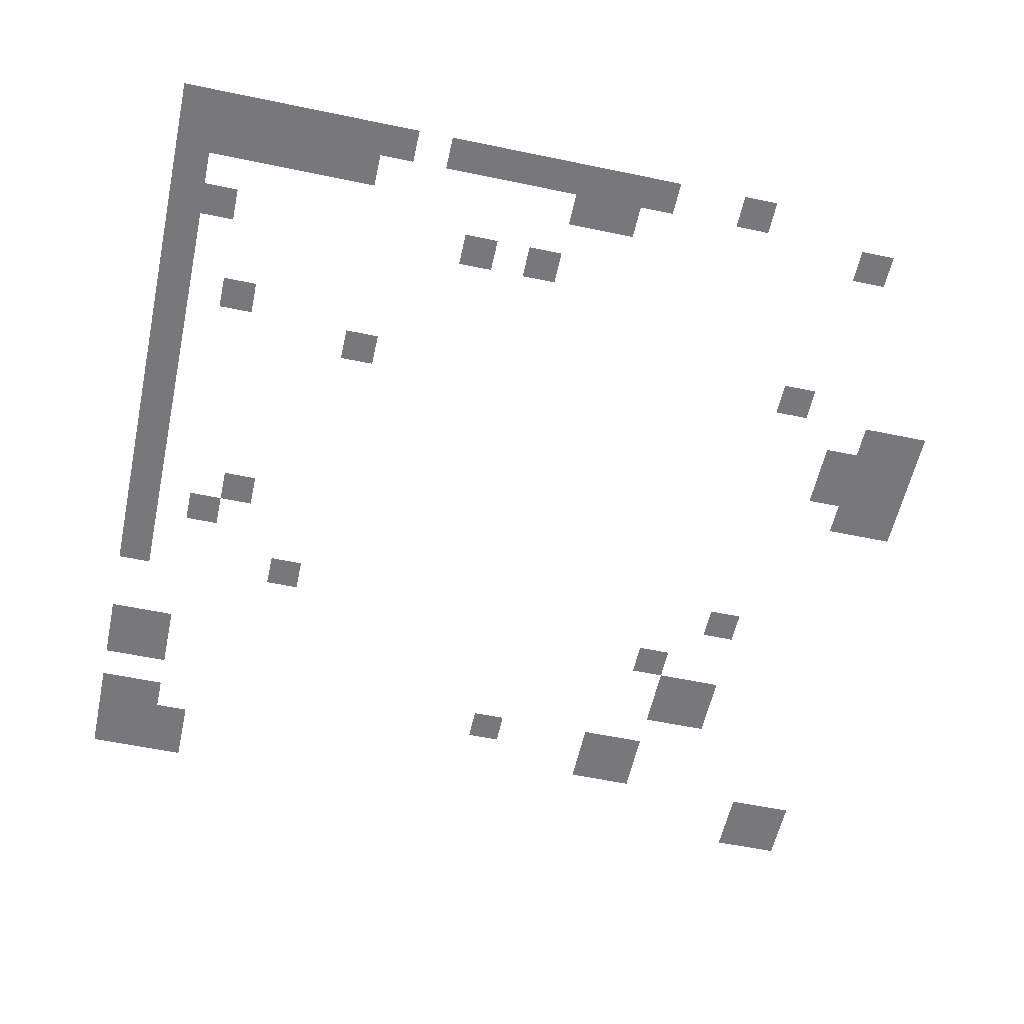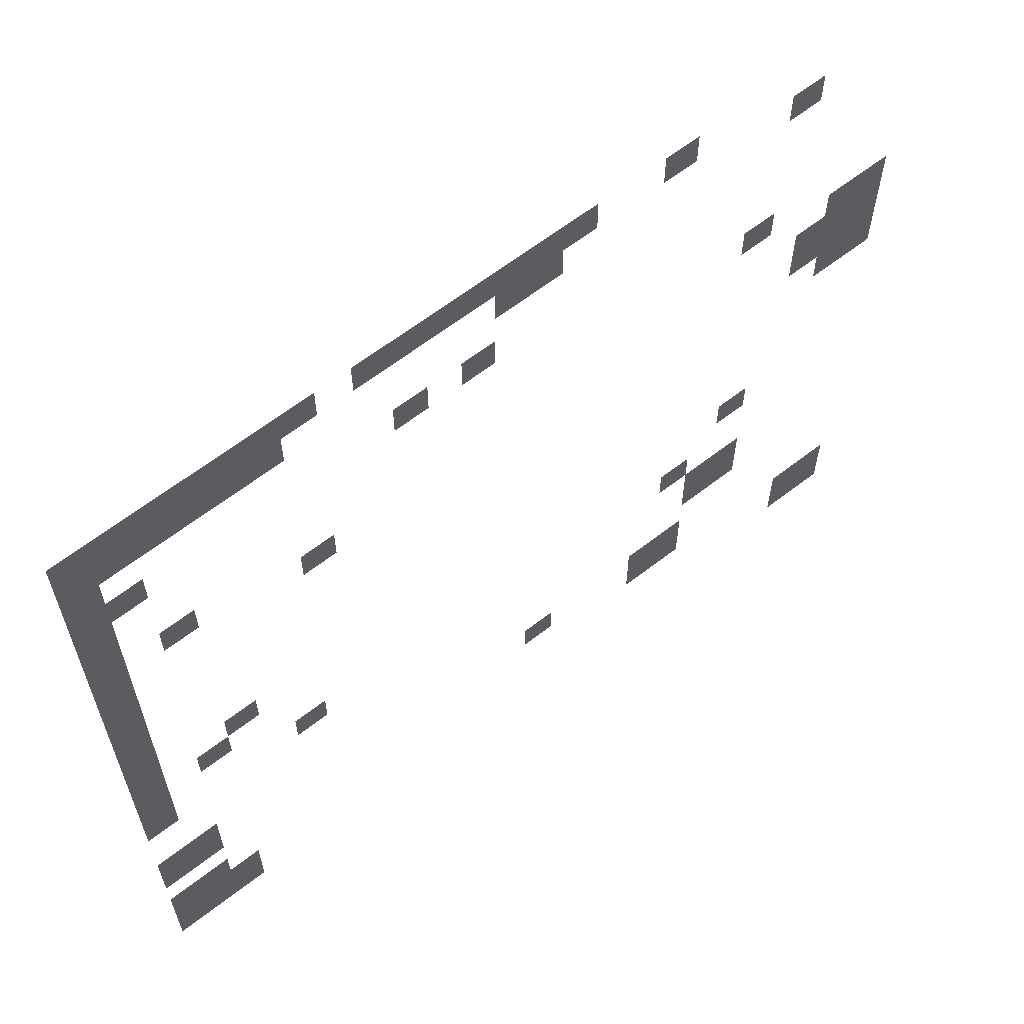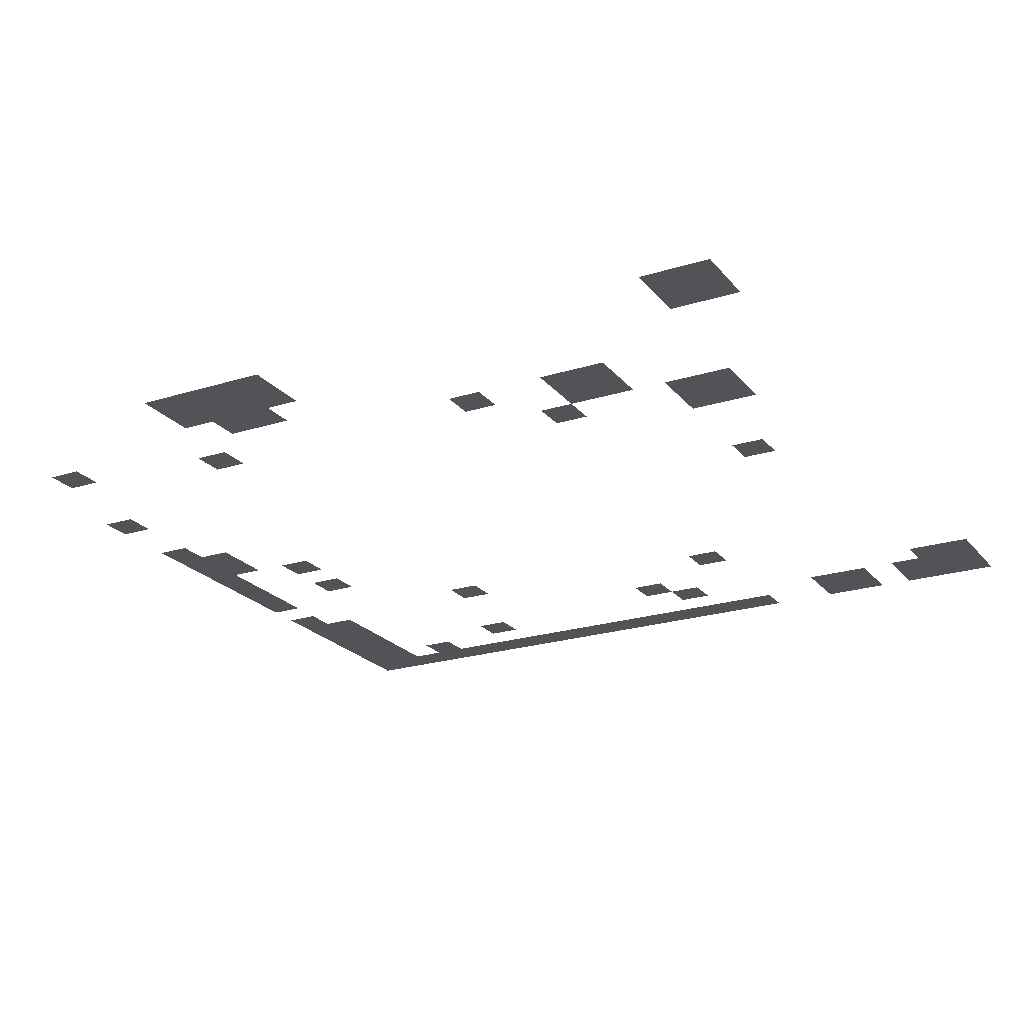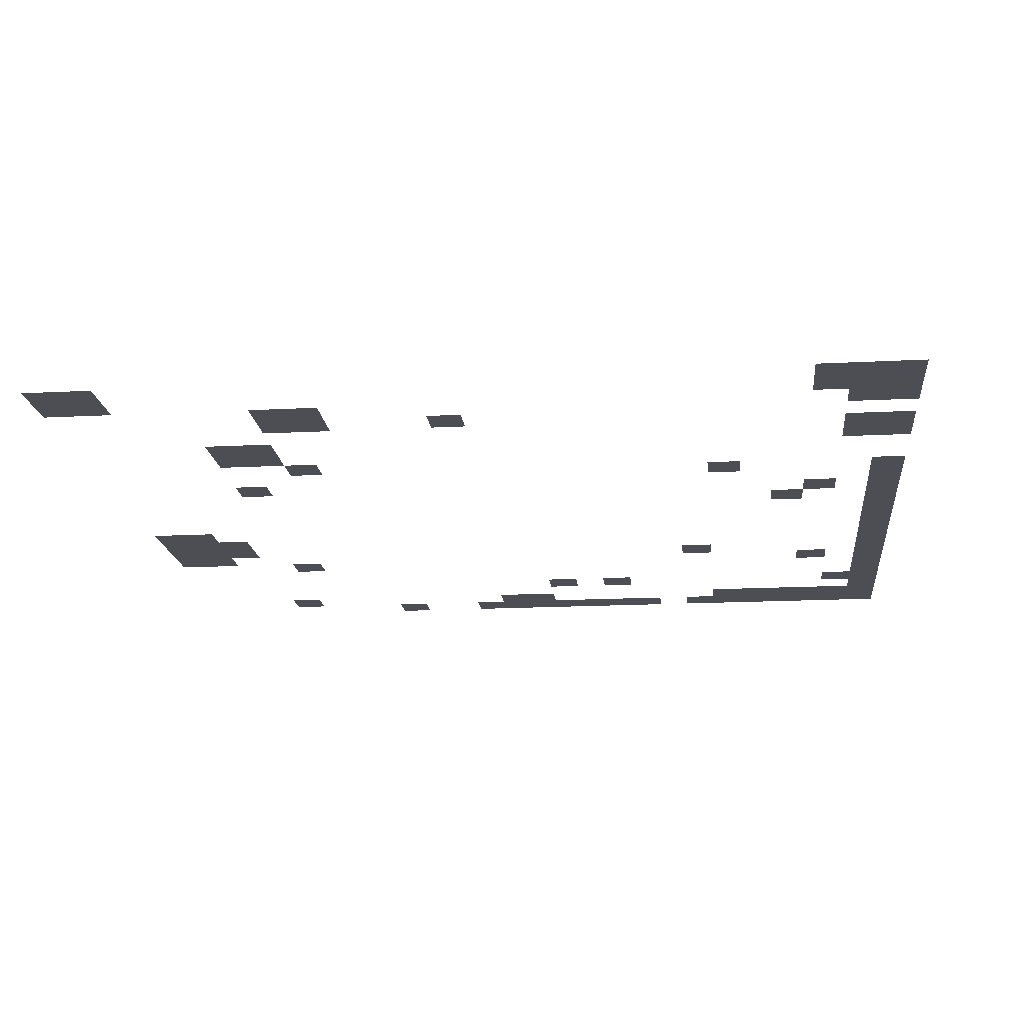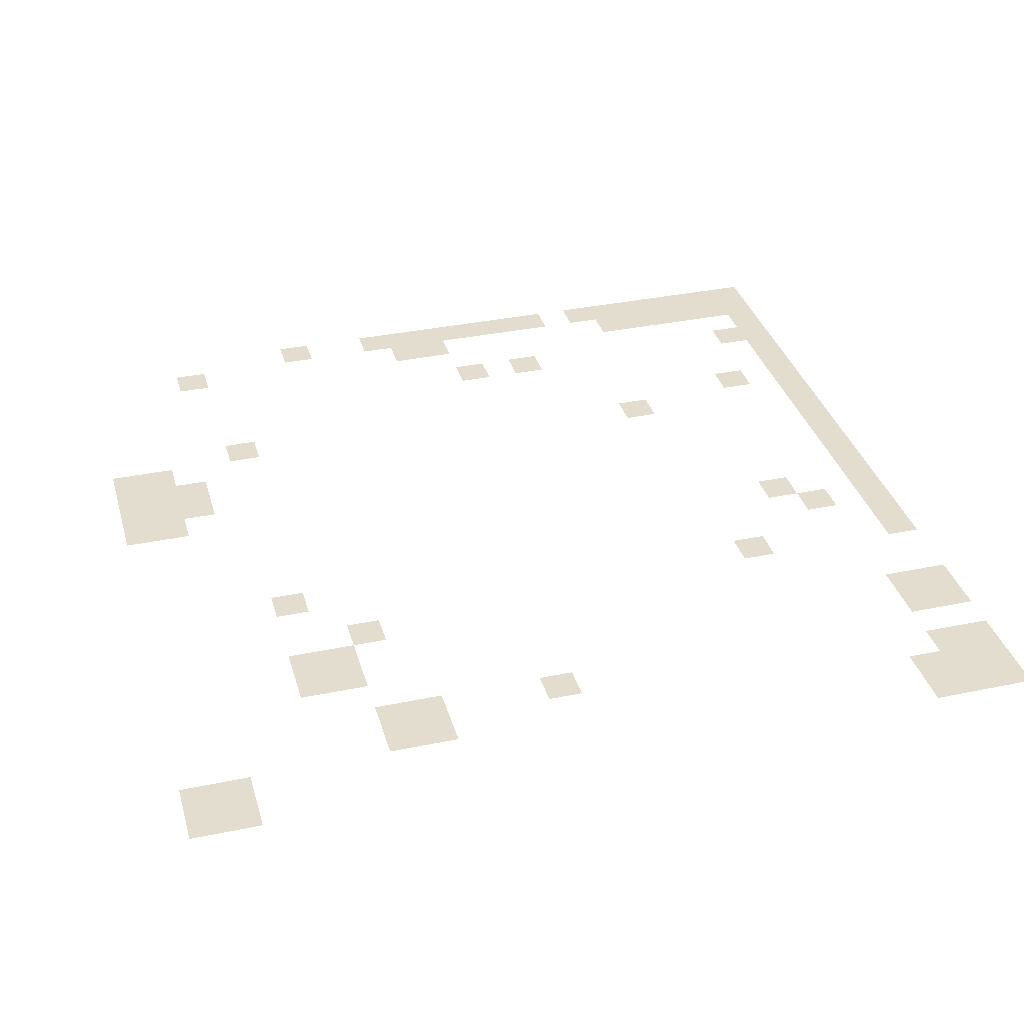
<metadata>
{"format":"obj","ext":"obj","renderer":"f3d","projection":"perspective","resolution":1024,"background":"white","views":[{"elev":-57.5,"azim":167.8,"up":"+Z"},{"elev":63.2,"azim":141.9,"up":"+Y"},{"elev":-22.4,"azim":-61.6,"up":"+Z"},{"elev":-17.3,"azim":5.9,"up":"+Z"},{"elev":35.0,"azim":-15.5,"up":"+Z"}]}
</metadata>
<code>
v -272 -16 0
v -288 -16 0
v -288 0 0
v -272 0 0
v -224 -16 0
v -240 -16 0
v -240 0 0
v -224 0 0
v -208 -16 0
v -224 -16 0
v -224 0 0
v -208 0 0
v -192 -16 0
v -208 -16 0
v -208 0 0
v -192 0 0
v -176 -16 0
v -192 -16 0
v -192 0 0
v -176 0 0
v -160 -16 0
v -176 -16 0
v -176 0 0
v -160 0 0
v -144 -16 0
v -160 -16 0
v -160 0 0
v -144 0 0
v -128 -16 0
v -144 -16 0
v -144 0 0
v -128 0 0
v -96 -16 0
v -112 -16 0
v -112 0 0
v -96 0 0
v -80 -16 0
v -96 -16 0
v -96 0 0
v -80 0 0
v -64 -16 0
v -80 -16 0
v -80 0 0
v -64 0 0
v -48 -16 0
v -64 -16 0
v -64 0 0
v -48 0 0
v -32 -16 0
v -48 -16 0
v -48 0 0
v -32 0 0
v -16 -16 0
v -32 -16 0
v -32 0 0
v -16 0 0
v 0 -16 0
v -16 -16 0
v -16 0 0
v 0 0 0
v -336 -32 0
v -352 -32 0
v -352 -16 0
v -336 -16 0
v -208 -32 0
v -224 -32 0
v -224 -16 0
v -208 -16 0
v -192 -32 0
v -208 -32 0
v -208 -16 0
v -192 -16 0
v -80 -32 0
v -96 -32 0
v -96 -16 0
v -80 -16 0
v -64 -32 0
v -80 -32 0
v -80 -16 0
v -64 -16 0
v -48 -32 0
v -64 -32 0
v -64 -16 0
v -48 -16 0
v -32 -32 0
v -48 -32 0
v -48 -16 0
v -32 -16 0
v -16 -32 0
v -32 -32 0
v -32 -16 0
v -16 -16 0
v 0 -32 0
v -16 -32 0
v -16 -16 0
v 0 -16 0
v 0 -48 0
v -16 -48 0
v -16 -32 0
v 0 -32 0
v -176 -64 0
v -192 -64 0
v -192 -48 0
v -176 -48 0
v -144 -64 0
v -160 -64 0
v -160 -48 0
v -144 -48 0
v -16 -64 0
v -32 -64 0
v -32 -48 0
v -16 -48 0
v 0 -64 0
v -16 -64 0
v -16 -48 0
v 0 -48 0
v 0 -80 0
v -16 -80 0
v -16 -64 0
v 0 -64 0
v 0 -96 0
v -16 -96 0
v -16 -80 0
v 0 -80 0
v -320 -112 0
v -336 -112 0
v -336 -96 0
v -320 -96 0
v -32 -112 0
v -48 -112 0
v -48 -96 0
v -32 -96 0
v 0 -112 0
v -16 -112 0
v -16 -96 0
v 0 -96 0
v -384 -128 0
v -400 -128 0
v -400 -112 0
v -384 -112 0
v -368 -128 0
v -384 -128 0
v -384 -112 0
v -368 -112 0
v -96 -128 0
v -112 -128 0
v -112 -112 0
v -96 -112 0
v 0 -128 0
v -16 -128 0
v -16 -112 0
v 0 -112 0
v -384 -144 0
v -400 -144 0
v -400 -128 0
v -384 -128 0
v -368 -144 0
v -384 -144 0
v -384 -128 0
v -368 -128 0
v -352 -144 0
v -368 -144 0
v -368 -128 0
v -352 -128 0
v 0 -144 0
v -16 -144 0
v -16 -128 0
v 0 -128 0
v -384 -160 0
v -400 -160 0
v -400 -144 0
v -384 -144 0
v -368 -160 0
v -384 -160 0
v -384 -144 0
v -368 -144 0
v -352 -160 0
v -368 -160 0
v -368 -144 0
v -352 -144 0
v 0 -160 0
v -16 -160 0
v -16 -144 0
v 0 -144 0
v -384 -176 0
v -400 -176 0
v -400 -160 0
v -384 -160 0
v -368 -176 0
v -384 -176 0
v -384 -160 0
v -368 -160 0
v 0 -176 0
v -16 -176 0
v -16 -160 0
v 0 -160 0
v 0 -192 0
v -16 -192 0
v -16 -176 0
v 0 -176 0
v 0 -208 0
v -16 -208 0
v -16 -192 0
v 0 -192 0
v -48 -224 0
v -64 -224 0
v -64 -208 0
v -48 -208 0
v 0 -224 0
v -16 -224 0
v -16 -208 0
v 0 -208 0
v -32 -240 0
v -48 -240 0
v -48 -224 0
v -32 -224 0
v 0 -240 0
v -16 -240 0
v -16 -224 0
v 0 -224 0
v -320 -256 0
v -336 -256 0
v -336 -240 0
v -320 -240 0
v 0 -256 0
v -16 -256 0
v -16 -240 0
v 0 -240 0
v -80 -272 0
v -96 -272 0
v -96 -256 0
v -80 -256 0
v 0 -272 0
v -16 -272 0
v -16 -256 0
v 0 -256 0
v -288 -288 0
v -304 -288 0
v -304 -272 0
v -288 -272 0
v -320 -304 0
v -336 -304 0
v -336 -288 0
v -320 -288 0
v -304 -304 0
v -320 -304 0
v -320 -288 0
v -304 -288 0
v -320 -320 0
v -336 -320 0
v -336 -304 0
v -320 -304 0
v -304 -320 0
v -320 -320 0
v -320 -304 0
v -304 -304 0
v -16 -320 0
v -32 -320 0
v -32 -304 0
v -16 -304 0
v 0 -320 0
v -16 -320 0
v -16 -304 0
v 0 -304 0
v -16 -336 0
v -32 -336 0
v -32 -320 0
v -16 -320 0
v 0 -336 0
v -16 -336 0
v -16 -320 0
v 0 -320 0
v -288 -352 0
v -304 -352 0
v -304 -336 0
v -288 -336 0
v -272 -352 0
v -288 -352 0
v -288 -336 0
v -272 -336 0
v -208 -352 0
v -224 -352 0
v -224 -336 0
v -208 -336 0
v -288 -368 0
v -304 -368 0
v -304 -352 0
v -288 -352 0
v -272 -368 0
v -288 -368 0
v -288 -352 0
v -272 -352 0
v -16 -368 0
v -32 -368 0
v -32 -352 0
v -16 -352 0
v 0 -368 0
v -16 -368 0
v -16 -352 0
v 0 -352 0
v -384 -384 0
v -400 -384 0
v -400 -368 0
v -384 -368 0
v -368 -384 0
v -384 -384 0
v -384 -368 0
v -368 -368 0
v -32 -384 0
v -48 -384 0
v -48 -368 0
v -32 -368 0
v -16 -384 0
v -32 -384 0
v -32 -368 0
v -16 -368 0
v 0 -384 0
v -16 -384 0
v -16 -368 0
v 0 -368 0
v -384 -400 0
v -400 -400 0
v -400 -384 0
v -384 -384 0
v -368 -400 0
v -384 -400 0
v -384 -384 0
v -368 -384 0
v -32 -400 0
v -48 -400 0
v -48 -384 0
v -32 -384 0
v -16 -400 0
v -32 -400 0
v -32 -384 0
v -16 -384 0
v 0 -400 0
v -16 -400 0
v -16 -384 0
v 0 -384 0
g TheWorld.R08_mesh_0003
f 1 2 3 4
f 5 6 7 8
f 9 10 11 12
f 13 14 15 16
f 17 18 19 20
f 21 22 23 24
f 25 26 27 28
f 29 30 31 32
f 33 34 35 36
f 37 38 39 40
f 41 42 43 44
f 45 46 47 48
f 49 50 51 52
f 53 54 55 56
f 57 58 59 60
f 61 62 63 64
f 65 66 67 68
f 69 70 71 72
f 73 74 75 76
f 77 78 79 80
f 81 82 83 84
f 85 86 87 88
f 89 90 91 92
f 93 94 95 96
f 97 98 99 100
f 101 102 103 104
f 105 106 107 108
f 109 110 111 112
f 113 114 115 116
f 117 118 119 120
f 121 122 123 124
f 125 126 127 128
f 129 130 131 132
f 133 134 135 136
f 137 138 139 140
f 141 142 143 144
f 145 146 147 148
f 149 150 151 152
f 153 154 155 156
f 157 158 159 160
f 161 162 163 164
f 165 166 167 168
f 169 170 171 172
f 173 174 175 176
f 177 178 179 180
f 181 182 183 184
f 185 186 187 188
f 189 190 191 192
f 193 194 195 196
f 197 198 199 200
f 201 202 203 204
f 205 206 207 208
f 209 210 211 212
f 213 214 215 216
f 217 218 219 220
f 221 222 223 224
f 225 226 227 228
f 229 230 231 232
f 233 234 235 236
f 237 238 239 240
f 241 242 243 244
f 245 246 247 248
f 249 250 251 252
f 253 254 255 256
f 257 258 259 260
f 261 262 263 264
f 265 266 267 268
f 269 270 271 272
f 273 274 275 276
f 277 278 279 280
f 281 282 283 284
f 285 286 287 288
f 289 290 291 292
f 293 294 295 296
f 297 298 299 300
f 301 302 303 304
f 305 306 307 308
f 309 310 311 312
f 313 314 315 316
f 317 318 319 320
f 321 322 323 324
f 325 326 327 328
f 329 330 331 332
f 333 334 335 336
f 337 338 339 340

</code>
